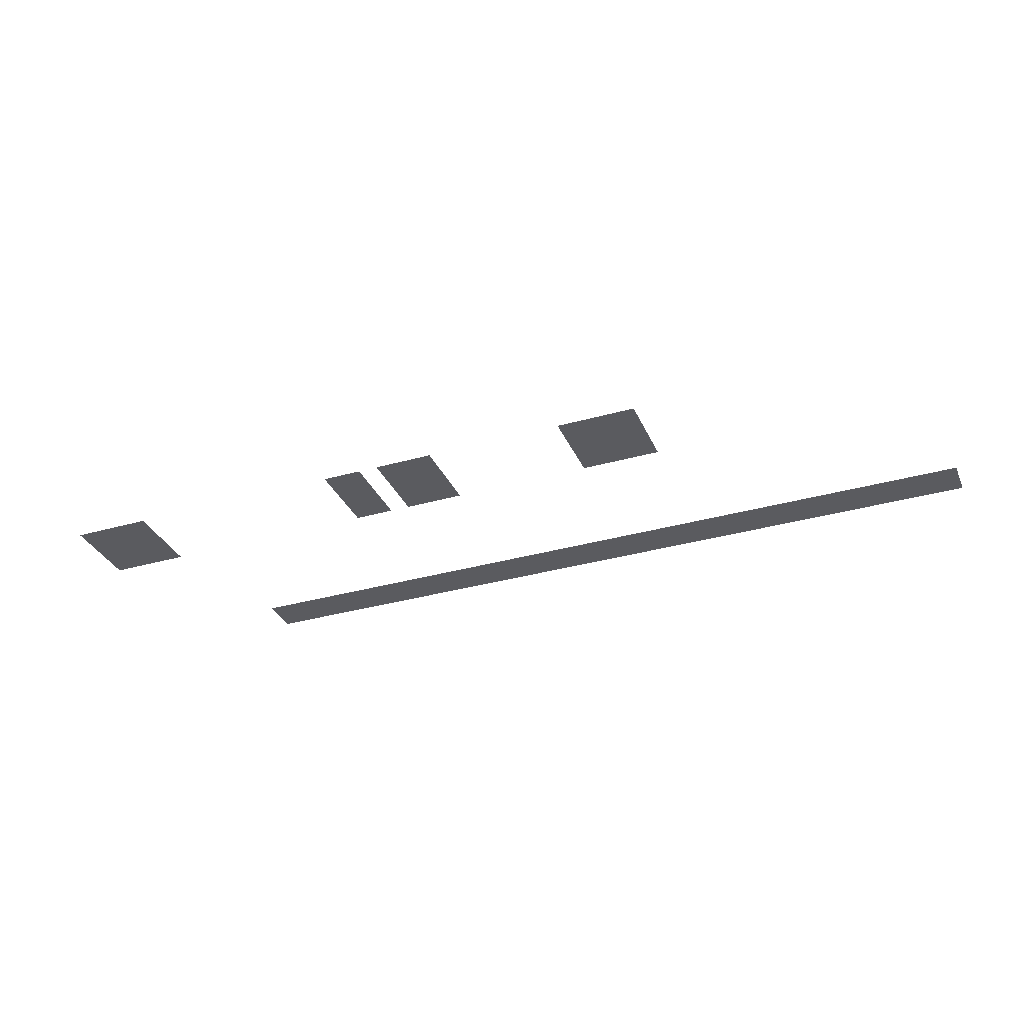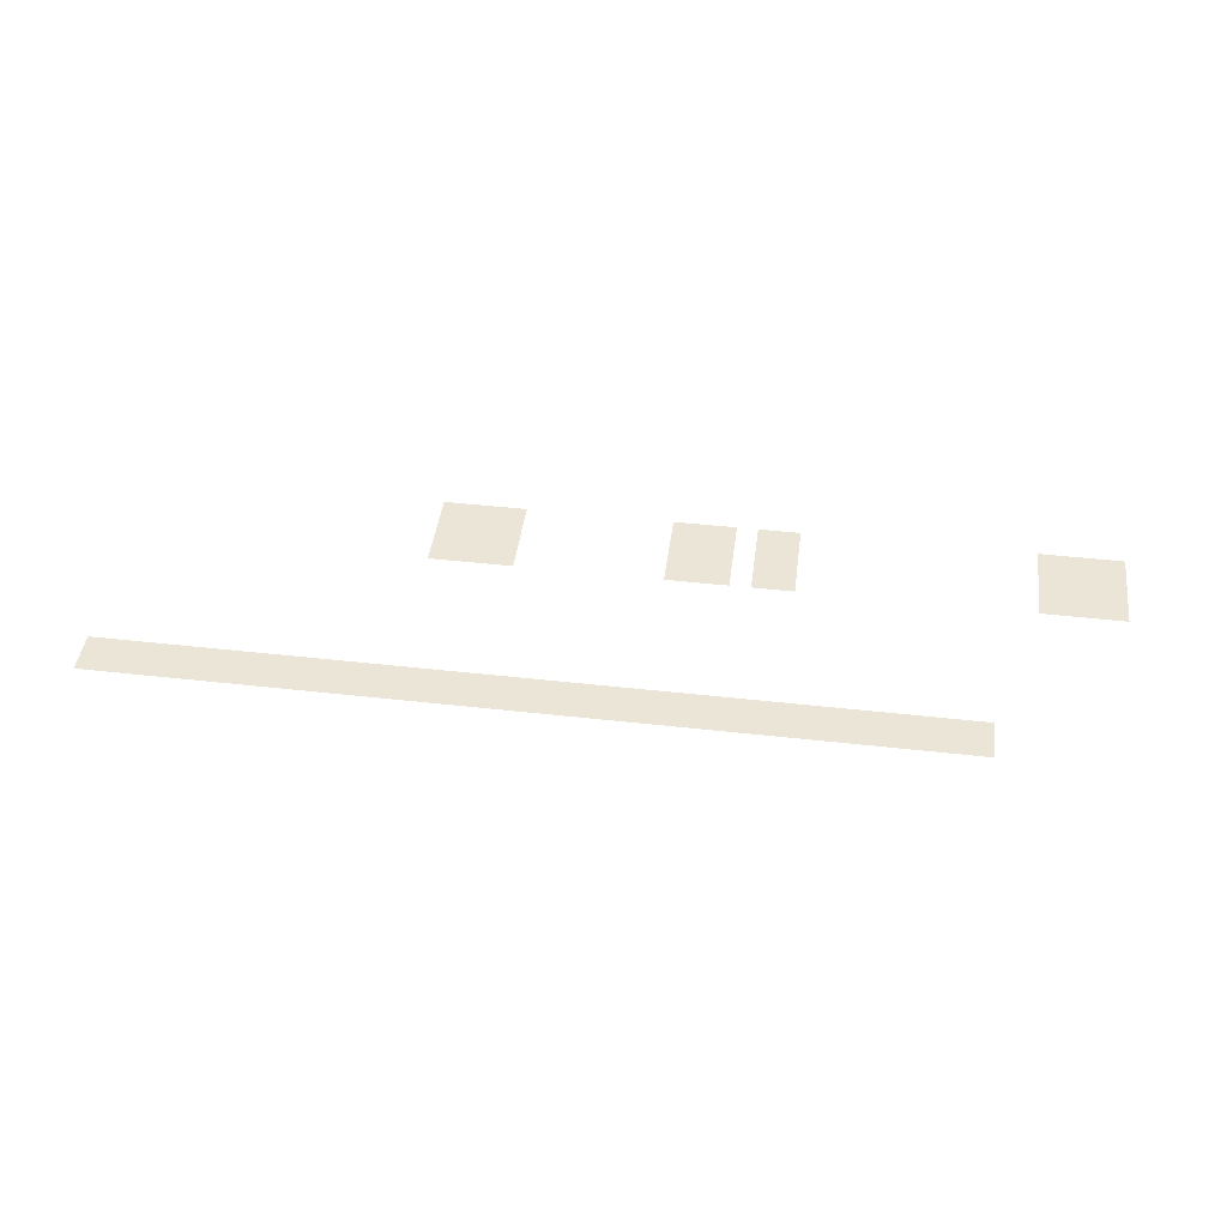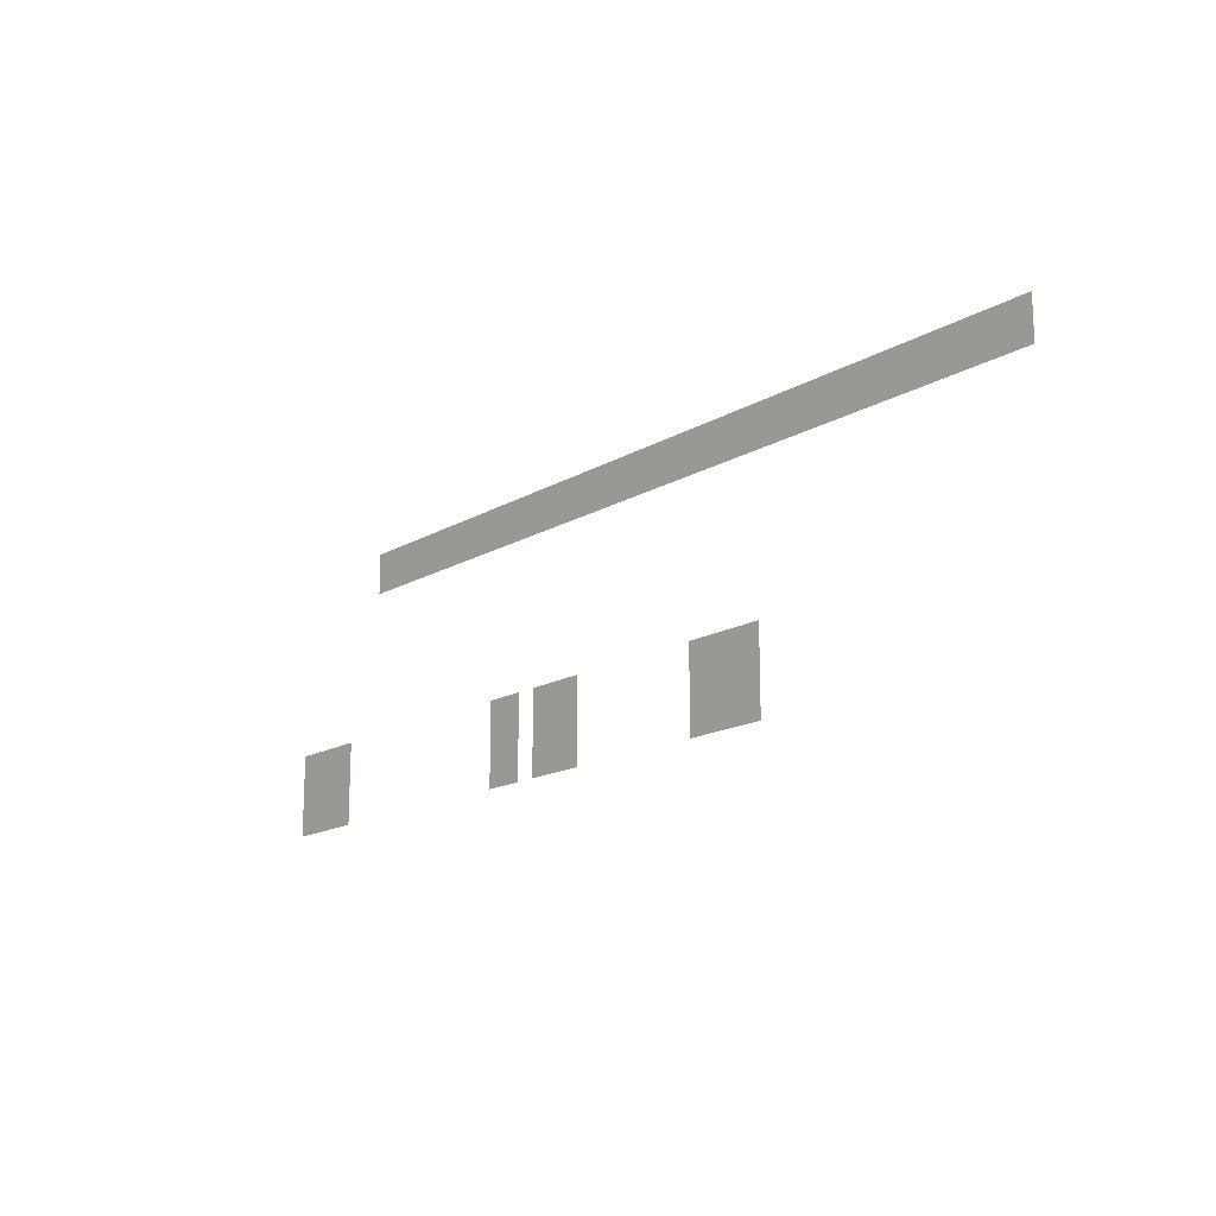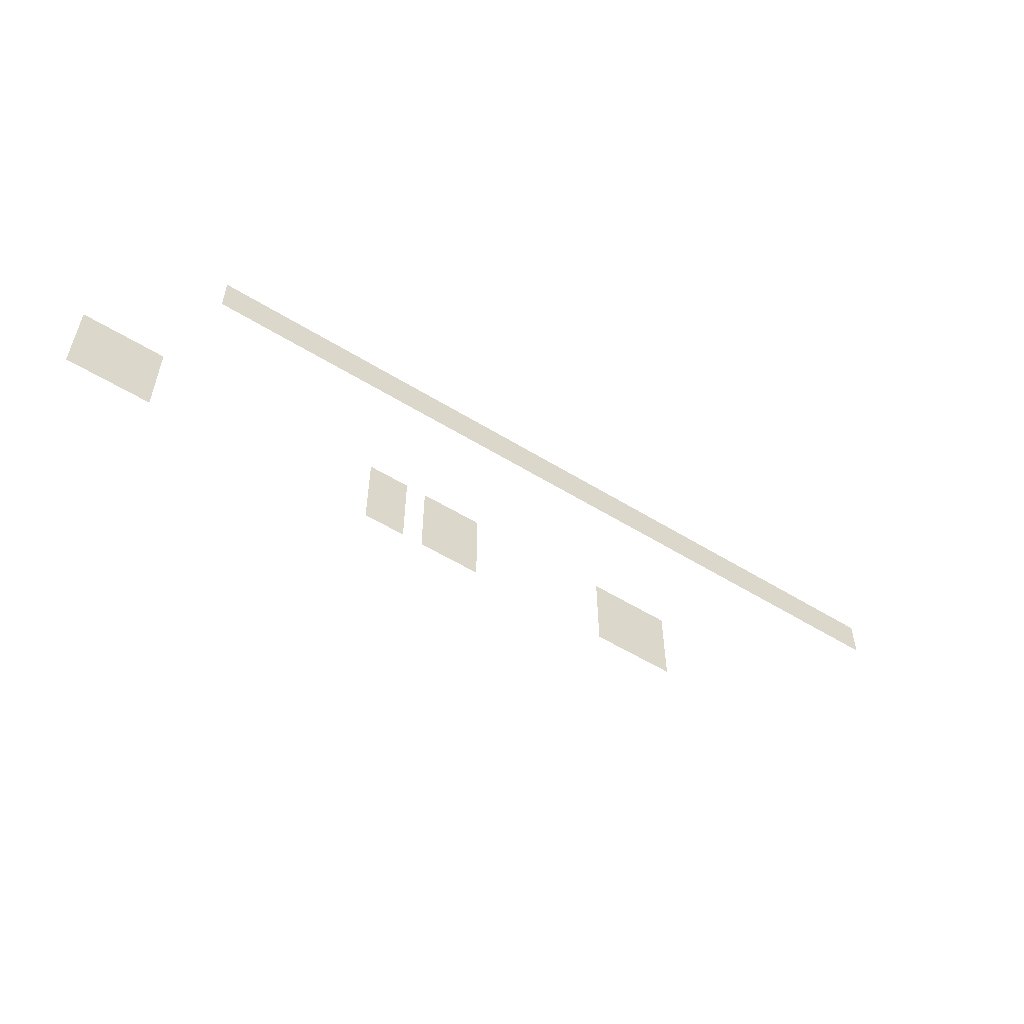
<metadata>
{"format":"obj","ext":"obj","renderer":"f3d","projection":"perspective","resolution":1024,"background":"white","views":[{"elev":-33.2,"azim":21.4,"up":"+Z"},{"elev":44.3,"azim":-172.5,"up":"+Z"},{"elev":-16.4,"azim":49.5,"up":"+Y"},{"elev":-55.0,"azim":-33.2,"up":"+Y"}]}
</metadata>
<code>
v 0 -208 0
v -16 -208 0
v -16 -192 0
v 0 -192 0
v -16 -208 0
v -32 -208 0
v -32 -192 0
v -16 -192 0
v -32 -208 0
v -48 -208 0
v -48 -192 0
v -32 -192 0
v -48 -208 0
v -64 -208 0
v -64 -192 0
v -48 -192 0
v -64 -208 0
v -80 -208 0
v -80 -192 0
v -64 -192 0
v -80 -208 0
v -96 -208 0
v -96 -192 0
v -80 -192 0
v -96 -208 0
v -112 -208 0
v -112 -192 0
v -96 -192 0
v -112 -208 0
v -128 -208 0
v -128 -192 0
v -112 -192 0
v -128 -208 0
v -144 -208 0
v -144 -192 0
v -128 -192 0
v -144 -208 0
v -160 -208 0
v -160 -192 0
v -144 -192 0
v -160 -208 0
v -176 -208 0
v -176 -192 0
v -160 -192 0
v -176 -208 0
v -192 -208 0
v -192 -192 0
v -176 -192 0
v -192 -208 0
v -208 -208 0
v -208 -192 0
v -192 -192 0
v -208 -208 0
v -224 -208 0
v -224 -192 0
v -208 -192 0
v -224 -208 0
v -240 -208 0
v -240 -192 0
v -224 -192 0
v -240 -208 0
v -256 -208 0
v -256 -192 0
v -240 -192 0
v -256 -208 0
v -272 -208 0
v -272 -192 0
v -256 -192 0
v -272 -208 0
v -288 -208 0
v -288 -192 0
v -272 -192 0
v -288 -208 0
v -304 -208 0
v -304 -192 0
v -288 -192 0
v -304 -208 0
v -320 -208 0
v -320 -192 0
v -304 -192 0
v -320 -208 0
v -336 -208 0
v -336 -192 0
v -320 -192 0
v -336 -208 0
v -352 -208 0
v -352 -192 0
v -336 -192 0
v -352 -208 0
v -368 -208 0
v -368 -192 0
v -352 -192 0
v -368 -208 0
v -384 -208 0
v -384 -192 0
v -368 -192 0
v -384 -208 0
v -400 -208 0
v -400 -192 0
v -384 -192 0
v -400 -208 0
v -416 -208 0
v -416 -192 0
v -400 -192 0
v -416 -208 0
v -432 -208 0
v -432 -192 0
v -416 -192 0
v -432 -208 0
v -448 -208 0
v -448 -192 0
v -432 -192 0
v -448 -208 0
v -464 -208 0
v -464 -192 0
v -448 -192 0
v -464 -208 0
v -480 -208 0
v -480 -192 0
v -464 -192 0
v -480 -208 0
v -496 -208 0
v -496 -192 0
v -480 -192 0
v -496 -208 0
v -512 -208 0
v -512 -192 0
v -496 -192 0
v -512 -208 0
v -528 -208 0
v -528 -192 0
v -512 -192 0
v -528 -208 0
v -544 -208 0
v -544 -192 0
v -528 -192 0
v -544 -208 0
v -560 -208 0
v -560 -192 0
v -544 -192 0
v -560 -208 0
v -576 -208 0
v -576 -192 0
v -560 -192 0
v -576 -208 0
v -592 -208 0
v -592 -192 0
v -576 -192 0
v -592 -208 0
v -608 -208 0
v -608 -192 0
v -592 -192 0
v -608 -208 0
v -624 -208 0
v -624 -192 0
v -608 -192 0
v -624 -208 0
v -640 -208 0
v -640 -192 0
v -624 -192 0
v 0 -224 0
v -16 -224 0
v -16 -208 0
v 0 -208 0
v -16 -224 0
v -32 -224 0
v -32 -208 0
v -16 -208 0
v -32 -224 0
v -48 -224 0
v -48 -208 0
v -32 -208 0
v -48 -224 0
v -64 -224 0
v -64 -208 0
v -48 -208 0
v -64 -224 0
v -80 -224 0
v -80 -208 0
v -64 -208 0
v -80 -224 0
v -96 -224 0
v -96 -208 0
v -80 -208 0
v -96 -224 0
v -112 -224 0
v -112 -208 0
v -96 -208 0
v -112 -224 0
v -128 -224 0
v -128 -208 0
v -112 -208 0
v -128 -224 0
v -144 -224 0
v -144 -208 0
v -128 -208 0
v -144 -224 0
v -160 -224 0
v -160 -208 0
v -144 -208 0
v -160 -224 0
v -176 -224 0
v -176 -208 0
v -160 -208 0
v -176 -224 0
v -192 -224 0
v -192 -208 0
v -176 -208 0
v -192 -224 0
v -208 -224 0
v -208 -208 0
v -192 -208 0
v -208 -224 0
v -224 -224 0
v -224 -208 0
v -208 -208 0
v -224 -224 0
v -240 -224 0
v -240 -208 0
v -224 -208 0
v -240 -224 0
v -256 -224 0
v -256 -208 0
v -240 -208 0
v -256 -224 0
v -272 -224 0
v -272 -208 0
v -256 -208 0
v -272 -224 0
v -288 -224 0
v -288 -208 0
v -272 -208 0
v -288 -224 0
v -304 -224 0
v -304 -208 0
v -288 -208 0
v -304 -224 0
v -320 -224 0
v -320 -208 0
v -304 -208 0
v -320 -224 0
v -336 -224 0
v -336 -208 0
v -320 -208 0
v -336 -224 0
v -352 -224 0
v -352 -208 0
v -336 -208 0
v -352 -224 0
v -368 -224 0
v -368 -208 0
v -352 -208 0
v -368 -224 0
v -384 -224 0
v -384 -208 0
v -368 -208 0
v -384 -224 0
v -400 -224 0
v -400 -208 0
v -384 -208 0
v -400 -224 0
v -416 -224 0
v -416 -208 0
v -400 -208 0
v -416 -224 0
v -432 -224 0
v -432 -208 0
v -416 -208 0
v -432 -224 0
v -448 -224 0
v -448 -208 0
v -432 -208 0
v -448 -224 0
v -464 -224 0
v -464 -208 0
v -448 -208 0
v -464 -224 0
v -480 -224 0
v -480 -208 0
v -464 -208 0
v -480 -224 0
v -496 -224 0
v -496 -208 0
v -480 -208 0
v -496 -224 0
v -512 -224 0
v -512 -208 0
v -496 -208 0
v -512 -224 0
v -528 -224 0
v -528 -208 0
v -512 -208 0
v -528 -224 0
v -544 -224 0
v -544 -208 0
v -528 -208 0
v -544 -224 0
v -560 -224 0
v -560 -208 0
v -544 -208 0
v -560 -224 0
v -576 -224 0
v -576 -208 0
v -560 -208 0
v -576 -224 0
v -592 -224 0
v -592 -208 0
v -576 -208 0
v -592 -224 0
v -608 -224 0
v -608 -208 0
v -592 -208 0
v -608 -224 0
v -624 -224 0
v -624 -208 0
v -608 -208 0
v -624 -224 0
v -640 -224 0
v -640 -208 0
v -624 -208 0
v -224 -352 0
v -240 -352 0
v -240 -336 0
v -224 -336 0
v -240 -352 0
v -256 -352 0
v -256 -336 0
v -240 -336 0
v -256 -352 0
v -272 -352 0
v -272 -336 0
v -256 -336 0
v -272 -352 0
v -288 -352 0
v -288 -336 0
v -272 -336 0
v -400 -352 0
v -416 -352 0
v -416 -336 0
v -400 -336 0
v -416 -352 0
v -432 -352 0
v -432 -336 0
v -416 -336 0
v -432 -352 0
v -448 -352 0
v -448 -336 0
v -432 -336 0
v -464 -352 0
v -480 -352 0
v -480 -336 0
v -464 -336 0
v -480 -352 0
v -496 -352 0
v -496 -336 0
v -480 -336 0
v -672 -352 0
v -688 -352 0
v -688 -336 0
v -672 -336 0
v -688 -352 0
v -704 -352 0
v -704 -336 0
v -688 -336 0
v -704 -352 0
v -720 -352 0
v -720 -336 0
v -704 -336 0
v -720 -352 0
v -736 -352 0
v -736 -336 0
v -720 -336 0
v -224 -368 0
v -240 -368 0
v -240 -352 0
v -224 -352 0
v -240 -368 0
v -256 -368 0
v -256 -352 0
v -240 -352 0
v -256 -368 0
v -272 -368 0
v -272 -352 0
v -256 -352 0
v -272 -368 0
v -288 -368 0
v -288 -352 0
v -272 -352 0
v -400 -368 0
v -416 -368 0
v -416 -352 0
v -400 -352 0
v -416 -368 0
v -432 -368 0
v -432 -352 0
v -416 -352 0
v -432 -368 0
v -448 -368 0
v -448 -352 0
v -432 -352 0
v -464 -368 0
v -480 -368 0
v -480 -352 0
v -464 -352 0
v -480 -368 0
v -496 -368 0
v -496 -352 0
v -480 -352 0
v -672 -368 0
v -688 -368 0
v -688 -352 0
v -672 -352 0
v -688 -368 0
v -704 -368 0
v -704 -352 0
v -688 -352 0
v -704 -368 0
v -720 -368 0
v -720 -352 0
v -704 -352 0
v -720 -368 0
v -736 -368 0
v -736 -352 0
v -720 -352 0
v -224 -384 0
v -240 -384 0
v -240 -368 0
v -224 -368 0
v -240 -384 0
v -256 -384 0
v -256 -368 0
v -240 -368 0
v -256 -384 0
v -272 -384 0
v -272 -368 0
v -256 -368 0
v -272 -384 0
v -288 -384 0
v -288 -368 0
v -272 -368 0
v -400 -384 0
v -416 -384 0
v -416 -368 0
v -400 -368 0
v -416 -384 0
v -432 -384 0
v -432 -368 0
v -416 -368 0
v -432 -384 0
v -448 -384 0
v -448 -368 0
v -432 -368 0
v -464 -384 0
v -480 -384 0
v -480 -368 0
v -464 -368 0
v -480 -384 0
v -496 -384 0
v -496 -368 0
v -480 -368 0
v -672 -384 0
v -688 -384 0
v -688 -368 0
v -672 -368 0
v -688 -384 0
v -704 -384 0
v -704 -368 0
v -688 -368 0
v -704 -384 0
v -720 -384 0
v -720 -368 0
v -704 -368 0
v -720 -384 0
v -736 -384 0
v -736 -368 0
v -720 -368 0
v -224 -400 0
v -240 -400 0
v -240 -384 0
v -224 -384 0
v -240 -400 0
v -256 -400 0
v -256 -384 0
v -240 -384 0
v -256 -400 0
v -272 -400 0
v -272 -384 0
v -256 -384 0
v -272 -400 0
v -288 -400 0
v -288 -384 0
v -272 -384 0
v -400 -400 0
v -416 -400 0
v -416 -384 0
v -400 -384 0
v -416 -400 0
v -432 -400 0
v -432 -384 0
v -416 -384 0
v -432 -400 0
v -448 -400 0
v -448 -384 0
v -432 -384 0
v -464 -400 0
v -480 -400 0
v -480 -384 0
v -464 -384 0
v -480 -400 0
v -496 -400 0
v -496 -384 0
v -480 -384 0
v -672 -400 0
v -688 -400 0
v -688 -384 0
v -672 -384 0
v -688 -400 0
v -704 -400 0
v -704 -384 0
v -688 -384 0
v -704 -400 0
v -720 -400 0
v -720 -384 0
v -704 -384 0
v -720 -400 0
v -736 -400 0
v -736 -384 0
v -720 -384 0
g level1_mesh_0025
f 1 2 3 4
f 5 6 7 8
f 9 10 11 12
f 13 14 15 16
f 17 18 19 20
f 21 22 23 24
f 25 26 27 28
f 29 30 31 32
f 33 34 35 36
f 37 38 39 40
f 41 42 43 44
f 45 46 47 48
f 49 50 51 52
f 53 54 55 56
f 57 58 59 60
f 61 62 63 64
f 65 66 67 68
f 69 70 71 72
f 73 74 75 76
f 77 78 79 80
f 81 82 83 84
f 85 86 87 88
f 89 90 91 92
f 93 94 95 96
f 97 98 99 100
f 101 102 103 104
f 105 106 107 108
f 109 110 111 112
f 113 114 115 116
f 117 118 119 120
f 121 122 123 124
f 125 126 127 128
f 129 130 131 132
f 133 134 135 136
f 137 138 139 140
f 141 142 143 144
f 145 146 147 148
f 149 150 151 152
f 153 154 155 156
f 157 158 159 160
f 161 162 163 164
f 165 166 167 168
f 169 170 171 172
f 173 174 175 176
f 177 178 179 180
f 181 182 183 184
f 185 186 187 188
f 189 190 191 192
f 193 194 195 196
f 197 198 199 200
f 201 202 203 204
f 205 206 207 208
f 209 210 211 212
f 213 214 215 216
f 217 218 219 220
f 221 222 223 224
f 225 226 227 228
f 229 230 231 232
f 233 234 235 236
f 237 238 239 240
f 241 242 243 244
f 245 246 247 248
f 249 250 251 252
f 253 254 255 256
f 257 258 259 260
f 261 262 263 264
f 265 266 267 268
f 269 270 271 272
f 273 274 275 276
f 277 278 279 280
f 281 282 283 284
f 285 286 287 288
f 289 290 291 292
f 293 294 295 296
f 297 298 299 300
f 301 302 303 304
f 305 306 307 308
f 309 310 311 312
f 313 314 315 316
f 317 318 319 320
f 321 322 323 324
f 325 326 327 328
f 329 330 331 332
f 333 334 335 336
f 337 338 339 340
f 341 342 343 344
f 345 346 347 348
f 349 350 351 352
f 353 354 355 356
f 357 358 359 360
f 361 362 363 364
f 365 366 367 368
f 369 370 371 372
f 373 374 375 376
f 377 378 379 380
f 381 382 383 384
f 385 386 387 388
f 389 390 391 392
f 393 394 395 396
f 397 398 399 400
f 401 402 403 404
f 405 406 407 408
f 409 410 411 412
f 413 414 415 416
f 417 418 419 420
f 421 422 423 424
f 425 426 427 428
f 429 430 431 432
f 433 434 435 436
f 437 438 439 440
f 441 442 443 444
f 445 446 447 448
f 449 450 451 452
f 453 454 455 456
f 457 458 459 460
f 461 462 463 464
f 465 466 467 468
f 469 470 471 472
f 473 474 475 476
f 477 478 479 480
f 481 482 483 484
f 485 486 487 488
f 489 490 491 492
f 493 494 495 496
f 497 498 499 500
f 501 502 503 504
f 505 506 507 508
f 509 510 511 512
f 513 514 515 516
f 517 518 519 520
f 521 522 523 524
f 525 526 527 528

</code>
